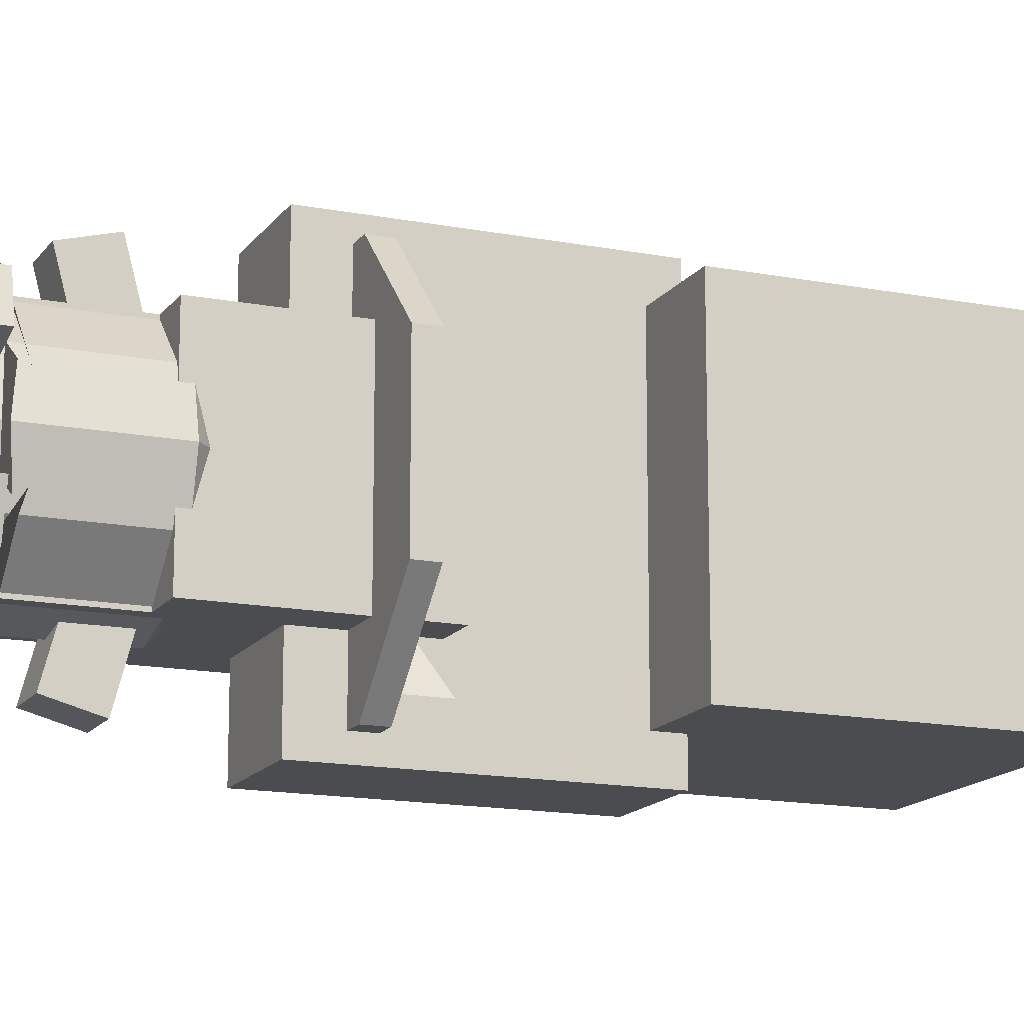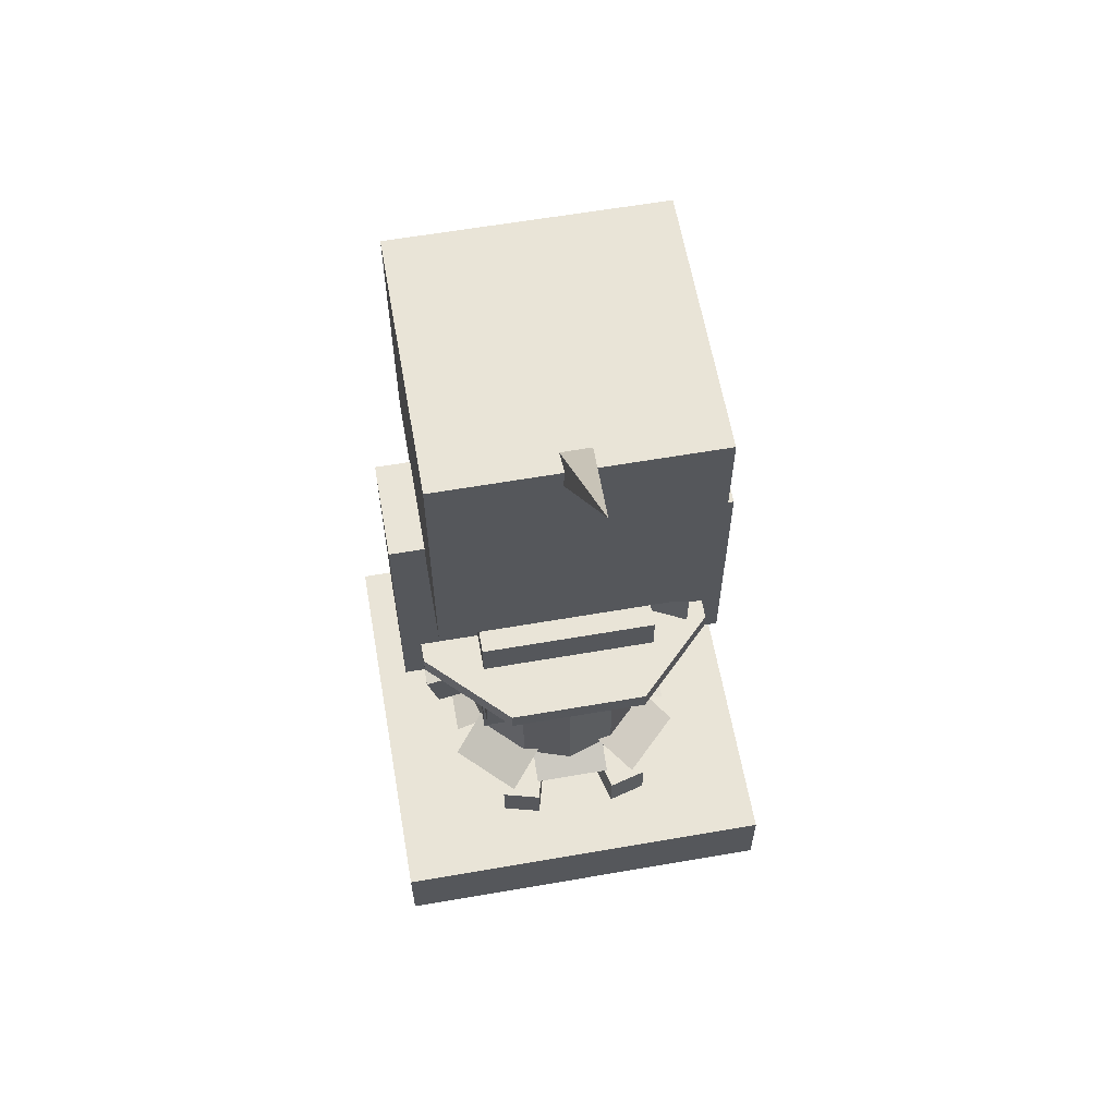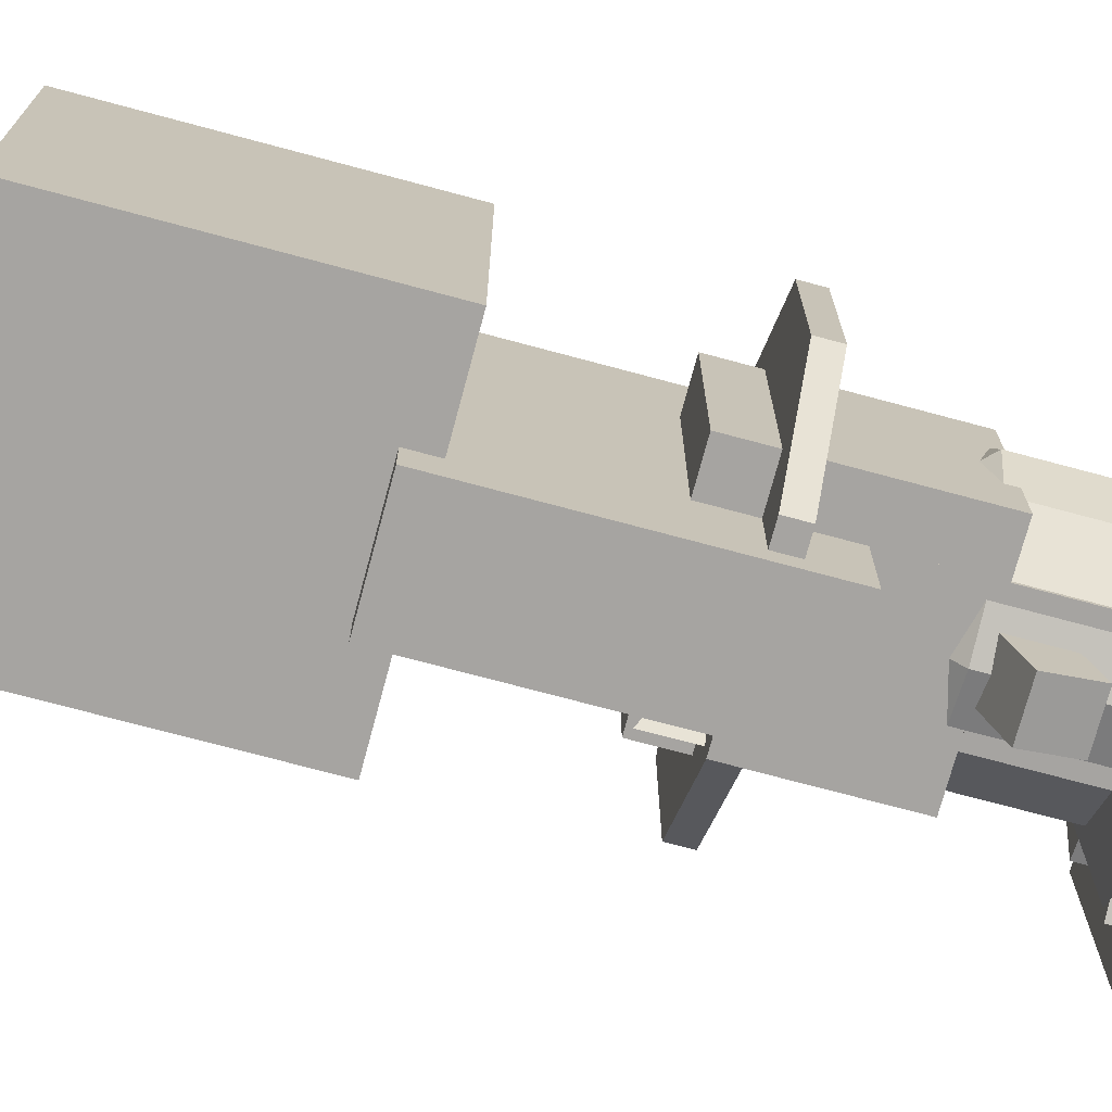
<metadata>
{"format":"obj","ext":"obj","renderer":"f3d","projection":"perspective","resolution":1024,"background":"white","views":[{"elev":-14.9,"azim":67.3,"up":"+Z"},{"elev":61.1,"azim":80.0,"up":"+Y"},{"elev":-73.5,"azim":-105.0,"up":"+Z"}]}
</metadata>
<code>
o FumoHead
v -0.25 0.75 -0.25
v -0.25 0.75 0.25
v 0.25 0.75 0.25
v 0.25 0.75 -0.25
v -0.25 1.25 -0.25
v -0.25 1.25 0.25
v 0.25 1.25 0.25
v 0.25 1.25 -0.25
v -0.2812 0.7188 -0.2812
v -0.2812 0.7188 0.2812
v 0.2812 0.7188 0.2812
v 0.2812 0.7188 -0.2812
v -0.2812 1.281 -0.2812
v -0.2812 1.281 0.2812
v 0.2812 1.281 0.2812
v 0.2812 1.281 -0.2812
v -0.2812 1.094 -0.2812
v -0.2812 1.094 0.2812
v 0.2812 1.094 0.2812
v 0.2812 1.094 -0.2812
v -0.2188 1.094 -0.4688
v 0.2188 1.094 -0.4688
v -0.2188 1.094 0.4688
v 0.2188 1.094 0.4688
v 0.4688 1.094 0.2188
v 0.4688 1.094 -0.2188
v -0.4688 1.094 -0.2188
v -0.4688 1.094 0.2188
v -0.2812 1.156 0.2812
v 0.2812 1.156 0.2812
v 0.2812 1.156 -0.2812
v -0.2812 1.156 -0.2812
v 0.2188 1.156 -0.4688
v -0.2188 1.156 -0.4688
v -0.2188 1.156 0.4688
v 0.2188 1.156 0.4688
v 0.4688 1.156 0.2188
v 0.4688 1.156 -0.2188
v -0.4688 1.156 -0.2188
v -0.4688 1.156 0.2188
v 0.1562 1.156 -0.2812
v 0.09375 1.156 -0.4062
v 0.09375 1.281 -0.4062
v 0.1562 1.219 -0.2812
v 0.1562 1.156 -0.2812
v 0.2188 1.156 -0.4062
v 0.2188 1.281 -0.4062
v 0.1562 1.219 -0.2812
f 1 3 2
f 7 5 6
f 1 8 4
f 3 6 2
f 4 7 3
f 2 5 1
f 9 11 10
f 15 13 14
f 9 16 12
f 11 14 10
f 12 15 11
f 10 13 9
f 21 20 17
f 24 18 19
f 26 19 20
f 28 17 18
f 18 23 28
f 19 25 24
f 20 22 26
f 17 27 21
f 31 34 32
f 29 36 30
f 30 38 31
f 32 40 29
f 29 40 35
f 30 36 37
f 31 38 33
f 32 34 39
f 24 35 23
f 21 33 22
f 22 38 26
f 27 34 21
f 23 40 28
f 28 39 27
f 26 37 25
f 25 36 24
f 46 48 45
f 42 44 41
f 1 4 3
f 7 8 5
f 1 5 8
f 3 7 6
f 4 8 7
f 2 6 5
f 9 12 11
f 15 16 13
f 9 13 16
f 11 15 14
f 12 16 15
f 10 14 13
f 21 22 20
f 24 23 18
f 26 25 19
f 28 27 17
f 31 33 34
f 29 35 36
f 30 37 38
f 32 39 40
f 24 36 35
f 21 34 33
f 22 33 38
f 27 39 34
f 23 35 40
f 28 40 39
f 26 38 37
f 25 37 36
f 46 47 48
f 42 43 44
o Fumo
v -0.3902 0.375 -0.2134
v -0.2134 0.375 -0.3902
v -0.2134 0.5 -0.03661
v -0.03661 0.5 -0.2134
v 0.125 0.375 0.375
v -0.125 0.375 0.375
v 0.125 0.5 0.125
v -0.125 0.5 0.125
v -0.07868 0.25 0.1229
v -0.07868 0.375 0.1229
v -0.04632 0.25 0.00213
v -0.04632 0.375 0.00213
v -0.125 0.5 -0.125
v -0.125 0.5 0.125
v -0.375 0.375 -0.125
v -0.375 0.375 0.125
v -0.125 0.375 0.125
v 0.125 0.375 0.125
v -0.125 0.375 -0.125
v 0.125 0.375 -0.125
v -0.125 0.75 -0.125
v -0.125 0.75 0.125
v 0.125 0.75 0.125
v 0.125 0.75 -0.125
v 0.125 0.5 0.125
v 0.125 0.5 -0.125
v 0.375 0.375 0.125
v 0.375 0.375 -0.125
v 0.4366 0.375 0.1315
v 0.4366 0.25 0.1315
v 0.4043 0.25 0.2523
v 0.4043 0.375 0.2523
v 0.3902 0.375 0.2134
v 0.2134 0.375 0.3902
v 0.2134 0.5 0.03661
v 0.03661 0.5 0.2134
v 0.125 0.5 -0.125
v -0.125 0.5 -0.125
v 0.125 0.375 -0.375
v -0.125 0.375 -0.375
v 0.03661 0.5 0.2134
v 0.2134 0.5 0.03661
v 0.2134 0.375 0.3902
v 0.3902 0.375 0.2134
v -0.03661 0.5 -0.2134
v -0.2134 0.5 -0.03661
v -0.2134 0.375 -0.3902
v -0.3902 0.375 -0.2134
v 0.2134 0.5 -0.03661
v 0.03661 0.5 -0.2134
v 0.3902 0.375 -0.2134
v 0.2134 0.375 -0.3902
v -0.2134 0.5 0.03661
v -0.03661 0.5 0.2134
v -0.3902 0.375 0.2134
v -0.2134 0.375 0.3902
v -0.0625 0.6271 0.1088
v 0.0625 0.6271 0.1088
v -0.0625 0.7479 0.1412
v 0.0625 0.7479 0.1412
v -0.375 0.375 0.125
v -0.375 0.375 -0.125
v -0.125 0.5 0.125
v -0.125 0.5 -0.125
v -0.0625 0.667 0.443
v -0.0625 0.5462 0.4107
v 0.0625 0.5462 0.4107
v 0.0625 0.667 0.443
v -0.125 0.5 0.125
v 0.125 0.5 0.125
v -0.125 0.375 0.375
v 0.125 0.375 0.375
v -0.07031 0.6246 0.08794
v 0.07031 0.6246 0.08794
v -0.07031 0.7605 0.1243
v 0.07031 0.7605 0.1243
v -0.07031 0.6695 0.4639
v -0.07031 0.5336 0.4275
v 0.07031 0.5336 0.4275
v 0.07031 0.6695 0.4639
v -0.125 0.375 -0.375
v 0.125 0.375 -0.375
v -0.125 0.5 -0.125
v 0.125 0.5 -0.125
v 0.375 0.375 -0.125
v 0.375 0.375 0.125
v 0.125 0.5 -0.125
v 0.125 0.5 0.125
v 0.2134 0.5 -0.03661
v 0.03661 0.5 -0.2134
v 0.3902 0.375 -0.2134
v 0.2134 0.375 -0.3902
v -0.2134 0.5 0.03661
v -0.03661 0.5 0.2134
v -0.3902 0.375 0.2134
v -0.2134 0.375 0.3902
v -0.07868 0.25 -0.1229
v -0.07868 0.375 -0.1229
v -0.04632 0.25 -0.00213
v -0.04632 0.375 -0.00213
v 0.4366 0.375 -0.1315
v 0.4366 0.25 -0.1315
v 0.4043 0.25 -0.2523
v 0.4043 0.375 -0.2523
v -0.0625 0.6271 -0.1088
v 0.0625 0.6271 -0.1088
v -0.0625 0.7479 -0.1412
v 0.0625 0.7479 -0.1412
v -0.0625 0.667 -0.443
v -0.0625 0.5462 -0.4107
v 0.0625 0.5462 -0.4107
v 0.0625 0.667 -0.443
v -0.07031 0.6246 -0.08794
v 0.07031 0.6246 -0.08794
v -0.07031 0.7605 -0.1243
v 0.07031 0.7605 -0.1243
v -0.07031 0.6695 -0.4639
v -0.07031 0.5336 -0.4275
v 0.07031 0.5336 -0.4275
v 0.07031 0.6695 -0.4639
f 154 160 156
f 154 155 153
f 77 59 60
f 151 149 150
f 146 151 145
f 58 59 57
f 78 57 59
f 54 55 56
f 64 61 63
f 80 60 58
f 79 58 57
f 67 66 65
f 71 69 70
f 68 71 66
f 65 69 67
f 67 72 68
f 66 70 65
f 73 76 74
f 77 79 78
f 89 92 90
f 86 87 88
f 146 149 152
f 147 151 150
f 93 96 94
f 97 100 98
f 102 103 104
f 107 106 105
f 49 52 51
f 131 130 132
f 116 106 108
f 113 108 107
f 115 105 106
f 115 113 114
f 81 84 83
f 133 136 135
f 112 109 110
f 114 107 105
f 117 120 119
f 123 122 121
f 124 127 122
f 125 124 123
f 127 121 122
f 127 125 126
f 126 123 121
f 147 146 145
f 147 149 148
f 144 141 142
f 140 137 138
f 156 157 155
f 153 159 154
f 157 159 158
f 153 157 158
f 162 163 161
f 164 167 168
f 164 165 163
f 161 167 162
f 165 167 166
f 163 166 161
f 154 159 160
f 154 156 155
f 77 78 59
f 151 152 149
f 146 152 151
f 58 60 59
f 78 79 57
f 54 53 55
f 64 62 61
f 80 77 60
f 79 80 58
f 67 68 66
f 71 72 69
f 68 72 71
f 65 70 69
f 67 69 72
f 66 71 70
f 73 75 76
f 77 80 79
f 89 91 92
f 86 85 87
f 146 148 149
f 147 145 151
f 93 95 96
f 97 99 100
f 102 101 103
f 107 108 106
f 49 50 52
f 131 129 130
f 116 115 106
f 113 116 108
f 115 114 105
f 115 116 113
f 81 82 84
f 133 134 136
f 112 111 109
f 114 113 107
f 117 118 120
f 123 124 122
f 124 128 127
f 125 128 124
f 127 126 121
f 127 128 125
f 126 125 123
f 147 148 146
f 147 150 149
f 144 143 141
f 140 139 137
f 156 160 157
f 153 158 159
f 157 160 159
f 153 155 157
f 162 164 163
f 164 162 167
f 164 168 165
f 161 166 167
f 165 168 167
f 163 165 166
o Horn
v 0.2058 2.419 0.0625
v 0.2942 2.331 0.0625
v 0.2058 2.419 -0.0625
v 0.2942 2.331 -0.0625
v 0.7803 2.905 0
f 172 173 170
f 171 173 172
f 170 173 169
f 171 169 173
o PelletShine
v -0 0.25 -0.375
v -0.1875 0.25 -0.3248
v -0.3248 0.25 -0.1875
v -0.375 0.25 0
v -0.3248 0.25 0.1875
v -0.1875 0.25 0.3248
v -0 0.25 0.375
v 0.1875 0.25 0.3248
v 0.3248 0.25 0.1875
v 0.375 0.25 0
v 0.3248 0.25 -0.1875
v 0.1875 0.25 -0.3248
v -0 0.8125 -0.375
v -0.1875 0.8125 -0.3248
v -0.3248 0.8125 -0.1875
v -0.375 0.8125 0
v -0.3248 0.8125 0.1875
v -0.1875 0.8125 0.3248
v -0 0.8125 0.375
v 0.1875 0.8125 0.3248
v 0.3248 0.8125 0.1875
v 0.375 0.8125 0
v 0.3248 0.8125 -0.1875
v 0.1875 0.8125 -0.3248
v 0 0.875 -0.3125
v -0.1562 0.875 -0.2706
v -0.2706 0.875 -0.1562
v -0.3125 0.875 0
v -0.2706 0.875 0.1562
v -0.1562 0.875 0.2706
v -0 0.875 0.3125
v 0.1562 0.875 0.2706
v 0.2706 0.875 0.1562
v 0.3125 0.875 0
v 0.2706 0.875 -0.1562
v 0.1562 0.875 -0.2706
f 188 175 176
f 195 182 183
f 192 179 180
f 189 176 177
f 196 183 184
f 193 180 181
f 190 177 178
f 197 184 185
f 187 174 175
f 194 181 182
f 191 178 179
f 186 185 174
f 195 206 194
f 195 208 207
f 196 209 208
f 197 198 209
f 186 199 198
f 187 200 199
f 189 200 188
f 190 201 189
f 191 202 190
f 192 203 191
f 193 204 192
f 194 205 193
f 206 208 198
f 188 187 175
f 195 194 182
f 192 191 179
f 189 188 176
f 196 195 183
f 193 192 180
f 190 189 177
f 197 196 184
f 187 186 174
f 194 193 181
f 191 190 178
f 186 197 185
f 195 207 206
f 195 196 208
f 196 197 209
f 197 186 198
f 186 187 199
f 187 188 200
f 189 201 200
f 190 202 201
f 191 203 202
f 192 204 203
f 193 205 204
f 194 206 205
f 198 199 202
f 199 200 202
f 200 201 202
f 202 203 204
f 204 205 206
f 206 207 208
f 208 209 198
f 202 204 198
f 204 206 198
o Pellet
v 0 0.25 -0.3125
v -0.1562 0.25 -0.2706
v -0.2706 0.25 -0.1562
v -0.3125 0.25 0
v -0.2706 0.25 0.1562
v -0.1562 0.25 0.2706
v -0 0.25 0.3125
v 0.1562 0.25 0.2706
v 0.2706 0.25 0.1562
v 0.3125 0.25 0
v 0.2706 0.25 -0.1562
v 0.1562 0.25 -0.2706
v 0 0.75 -0.3125
v -0.1562 0.75 -0.2706
v -0.2706 0.75 -0.1562
v -0.3125 0.75 0
v -0.2706 0.75 0.1562
v -0.1562 0.75 0.2706
v -0 0.75 0.3125
v 0.1562 0.75 0.2706
v 0.2706 0.75 0.1562
v 0.3125 0.75 0
v 0.2706 0.75 -0.1562
v 0.1562 0.75 -0.2706
v 0 0.8125 -0.25
v -0.125 0.8125 -0.2165
v -0.2165 0.8125 -0.125
v -0.25 0.8125 0
v -0.2165 0.8125 0.125
v -0.125 0.8125 0.2165
v -0 0.8125 0.25
v 0.125 0.8125 0.2165
v 0.2165 0.8125 0.125
v 0.25 0.8125 0
v 0.2165 0.8125 -0.125
v 0.125 0.8125 -0.2165
f 216 227 215
f 213 224 212
f 220 231 219
f 217 228 216
f 214 225 213
f 221 232 220
f 211 222 210
f 218 229 217
f 215 226 214
f 210 233 221
f 212 223 211
f 219 230 218
f 232 245 244
f 233 234 245
f 223 234 222
f 224 235 223
f 225 236 224
f 226 237 225
f 227 238 226
f 228 239 227
f 229 240 228
f 229 242 241
f 230 243 242
f 231 244 243
f 238 242 234
f 216 228 227
f 213 225 224
f 220 232 231
f 217 229 228
f 214 226 225
f 221 233 232
f 211 223 222
f 218 230 229
f 215 227 226
f 210 222 233
f 212 224 223
f 219 231 230
f 232 233 245
f 233 222 234
f 223 235 234
f 224 236 235
f 225 237 236
f 226 238 237
f 227 239 238
f 228 240 239
f 229 241 240
f 229 230 242
f 230 231 243
f 231 232 244
f 234 235 236
f 236 237 238
f 238 239 240
f 240 241 238
f 241 242 238
f 242 243 244
f 244 245 234
f 234 236 238
f 242 244 234
o Head
v 0.375 1.75 0.375
v -0.375 1.75 0.375
v 0.375 1.75 -0.375
v -0.375 1.75 -0.375
v 0.375 2.5 0.375
v -0.375 2.5 0.375
v -0.375 2.5 -0.375
v 0.375 2.5 -0.375
v 0.4219 1.703 0.4219
v -0.4219 1.703 0.4219
v 0.4219 1.703 -0.4219
v -0.4219 1.703 -0.4219
v 0.4219 2.547 0.4219
v -0.4219 2.547 0.4219
v -0.4219 2.547 -0.4219
v 0.4219 2.547 -0.4219
f 249 246 247
f 250 252 251
f 248 250 246
f 246 251 247
f 247 252 249
f 249 253 248
f 257 254 255
f 258 260 259
f 256 258 254
f 254 259 255
f 255 260 257
f 257 261 256
f 249 248 246
f 250 253 252
f 248 253 250
f 246 250 251
f 247 251 252
f 249 252 253
f 257 256 254
f 258 261 260
f 256 261 258
f 254 258 259
f 255 259 260
f 257 260 261
o LA
v -0.125 1 -0.25
v 0.125 1 -0.25
v -0.125 1.75 -0.25
v 0.125 1.75 -0.25
v -0.125 1 -0.5
v 0.125 1 -0.5
v 0.125 1.75 -0.5
v -0.125 1.75 -0.5
v -0.1562 0.9688 -0.2188
v 0.1562 0.9688 -0.2188
v -0.1562 1.781 -0.2188
v 0.1562 1.781 -0.2188
v -0.1562 0.9688 -0.5312
v 0.1562 0.9688 -0.5312
v -0.1562 1.781 -0.5312
v 0.1562 1.781 -0.5312
f 268 263 267
f 267 269 268
f 266 264 269
f 268 264 265
f 267 262 266
f 264 263 265
f 275 270 274
f 277 271 275
f 276 273 277
f 274 272 276
f 272 271 273
f 275 276 277
f 268 265 263
f 267 266 269
f 266 262 264
f 268 269 264
f 267 263 262
f 264 262 263
f 275 271 270
f 277 273 271
f 276 272 273
f 274 270 272
f 272 270 271
f 275 274 276
o RA
v -0.125 1.75 0.25
v 0.125 1.75 0.25
v 0.125 1 0.25
v -0.125 1 0.25
v 0.125 1.75 0.5
v -0.125 1.75 0.5
v 0.125 1 0.5
v -0.125 1 0.5
v 0.1562 1.781 0.2188
v -0.1562 1.781 0.2188
v 0.1562 0.9688 0.2188
v -0.1562 0.9688 0.2188
v 0.1562 1.781 0.5312
v -0.1562 1.781 0.5312
v 0.1562 0.9688 0.5312
v -0.1562 0.9688 0.5312
f 280 278 279
f 283 284 282
f 281 283 278
f 280 285 281
f 279 284 280
f 279 283 282
f 288 287 286
f 291 292 290
f 289 291 287
f 287 290 286
f 286 292 288
f 288 293 289
f 280 281 278
f 283 285 284
f 281 285 283
f 280 284 285
f 279 282 284
f 279 278 283
f 288 289 287
f 291 293 292
f 289 293 291
f 287 291 290
f 286 290 292
f 288 292 293
o LL
v -0.125 1 -0.25
v -0.125 0.25 -0.25
v 0.125 1 -0.25
v 0.125 0.25 -0.25
v -0.125 1 0
v -0.125 0.25 0
v 0.125 1 0
v 0.125 0.25 0
v -0.1562 1.031 -0.2812
v -0.1562 0.2188 -0.2812
v 0.1562 1.031 -0.2812
v 0.1562 0.2188 -0.2812
v -0.1562 1.031 0.03125
v -0.1562 0.2188 0.03125
v 0.1562 1.031 0.03125
v 0.1562 0.2188 0.03125
f 295 301 299
f 298 295 299
f 300 299 301
f 296 301 297
f 298 296 294
f 294 297 295
f 306 304 302
f 303 309 307
f 304 309 305
f 302 305 303
f 306 303 307
f 308 307 309
f 295 297 301
f 298 294 295
f 300 298 299
f 296 300 301
f 298 300 296
f 294 296 297
f 306 308 304
f 303 305 309
f 304 308 309
f 302 304 305
f 306 302 303
f 308 306 307
o RL
v 0.125 0.25 0.25
v 0.125 1 0.25
v -0.125 0.25 0.25
v -0.125 1 0.25
v 0.125 0.25 0
v 0.125 1 0
v -0.125 0.25 0
v -0.125 1 0
v 0.1562 0.2188 0.2812
v 0.1562 1.031 0.2812
v -0.1562 0.2188 0.2812
v -0.1562 1.031 0.2812
v 0.1562 0.2188 -0.03125
v 0.1562 1.031 -0.03125
v -0.1562 0.2188 -0.03125
v -0.1562 1.031 -0.03125
f 311 312 310
f 313 316 312
f 317 314 316
f 315 310 314
f 316 310 312
f 313 315 317
f 319 320 318
f 321 324 320
f 325 322 324
f 323 318 322
f 324 318 320
f 321 323 325
f 311 313 312
f 313 317 316
f 317 315 314
f 315 311 310
f 316 314 310
f 313 311 315
f 319 321 320
f 321 325 324
f 325 323 322
f 323 319 318
f 324 322 318
f 321 319 323
o Head17
v 0.375 1.75 0.375
v -0.375 1.75 0.375
v 0.375 1.75 -0.375
v -0.375 1.75 -0.375
v 0.375 2.5 0.375
v -0.375 2.5 0.375
v -0.375 2.5 -0.375
v 0.375 2.5 -0.375
v 0.4219 1.703 0.4219
v -0.4219 1.703 0.4219
v 0.4219 1.703 -0.4219
v -0.4219 1.703 -0.4219
v 0.4219 2.547 0.4219
v -0.4219 2.547 0.4219
v -0.4219 2.547 -0.4219
v 0.4219 2.547 -0.4219
f 329 326 327
f 330 332 331
f 328 330 326
f 326 331 327
f 327 332 329
f 329 333 328
f 337 334 335
f 338 340 339
f 336 338 334
f 334 339 335
f 335 340 337
f 337 341 336
f 329 328 326
f 330 333 332
f 328 333 330
f 326 330 331
f 327 331 332
f 329 332 333
f 337 336 334
f 338 341 340
f 336 341 338
f 334 338 339
f 335 339 340
f 337 340 341
o RA17
v -0.125 1.75 0.25
v 0.125 1.75 0.25
v 0.125 1 0.25
v -0.125 1 0.25
v 0.125 1.75 0.5
v -0.125 1.75 0.5
v 0.125 1 0.5
v -0.125 1 0.5
f 344 342 343
f 347 348 346
f 345 347 342
f 344 349 345
f 343 348 344
f 343 347 346
f 344 345 342
f 347 349 348
f 345 349 347
f 344 348 349
f 343 346 348
f 343 342 347
o LA17
v -0.125 1 -0.5
v 0.125 1 -0.5
v -0.125 1.75 -0.5
v 0.125 1.75 -0.5
v -0.125 1 -0.25
v 0.125 1 -0.25
v 0.125 1.75 -0.25
v -0.125 1.75 -0.25
f 351 352 353
f 356 352 357
f 351 356 355
f 350 355 354
f 357 355 356
f 352 354 357
f 351 350 352
f 356 353 352
f 351 353 356
f 350 351 355
f 357 354 355
f 352 350 354
o LL17
v -0.125 1 0
v -0.125 0.25 0
v 0.125 1 0
v 0.125 0.25 0
v -0.125 1 -0.25
v -0.125 0.25 -0.25
v 0.125 1 -0.25
v 0.125 0.25 -0.25
f 360 362 358
f 365 359 363
f 365 360 361
f 361 358 359
f 359 362 363
f 363 364 365
f 360 364 362
f 365 361 359
f 365 364 360
f 361 360 358
f 359 358 362
f 363 362 364
o RL17
v 0.125 0.25 0.25
v 0.125 1 0.25
v -0.125 0.25 0.25
v -0.125 1 0.25
v 0.125 0.25 0
v 0.125 1 0
v -0.125 0.25 0
v -0.125 1 0
f 367 368 366
f 369 372 368
f 373 370 372
f 371 366 370
f 372 366 368
f 369 371 373
f 367 369 368
f 369 373 372
f 373 371 370
f 371 367 366
f 372 370 366
f 369 367 371
o Body17
v 0.125 1.75 0.25
v -0.125 1.75 0.25
v 0.125 1.75 -0.25
v -0.125 1.75 -0.25
v 0.125 1 0.25
v -0.125 1 0.25
v -0.125 1 -0.25
v 0.125 1 -0.25
f 374 377 375
f 380 378 379
f 377 379 375
f 376 380 377
f 374 381 376
f 375 378 374
f 374 376 377
f 380 381 378
f 377 380 379
f 376 381 380
f 374 378 381
f 375 379 378
o Socket
v 0.625 0 0.625
v 0.625 0 -0.625
v -0.625 0 0.625
v -0.625 0 -0.625
v -0.625 0.25 0.625
v 0.625 0.25 0.625
v 0.625 0.25 -0.625
v -0.625 0.25 -0.625
f 384 383 382
f 388 386 387
f 384 389 385
f 383 387 382
f 385 388 383
f 382 386 384
f 384 385 383
f 388 389 386
f 384 386 389
f 383 388 387
f 385 389 388
f 382 387 386
o Body
v 0.125 1.75 0.25
v -0.125 1.75 0.25
v 0.125 1.75 -0.25
v -0.125 1.75 -0.25
v 0.125 1 0.25
v -0.125 1 0.25
v -0.125 1 -0.25
v 0.125 1 -0.25
v 0.1562 1.781 0.2812
v -0.1562 1.781 0.2812
v 0.1562 1.781 -0.2812
v -0.1562 1.781 -0.2812
v 0.1562 0.9688 0.2812
v -0.1562 0.9688 0.2812
v -0.1562 0.9688 -0.2812
v 0.1562 0.9688 -0.2812
f 390 393 391
f 396 394 395
f 393 395 391
f 392 396 393
f 390 397 392
f 391 394 390
f 398 401 399
f 403 405 402
f 401 403 399
f 400 404 401
f 398 405 400
f 399 402 398
f 390 392 393
f 396 397 394
f 393 396 395
f 392 397 396
f 390 394 397
f 391 395 394
f 398 400 401
f 403 404 405
f 401 404 403
f 400 405 404
f 398 402 405
f 399 403 402

</code>
